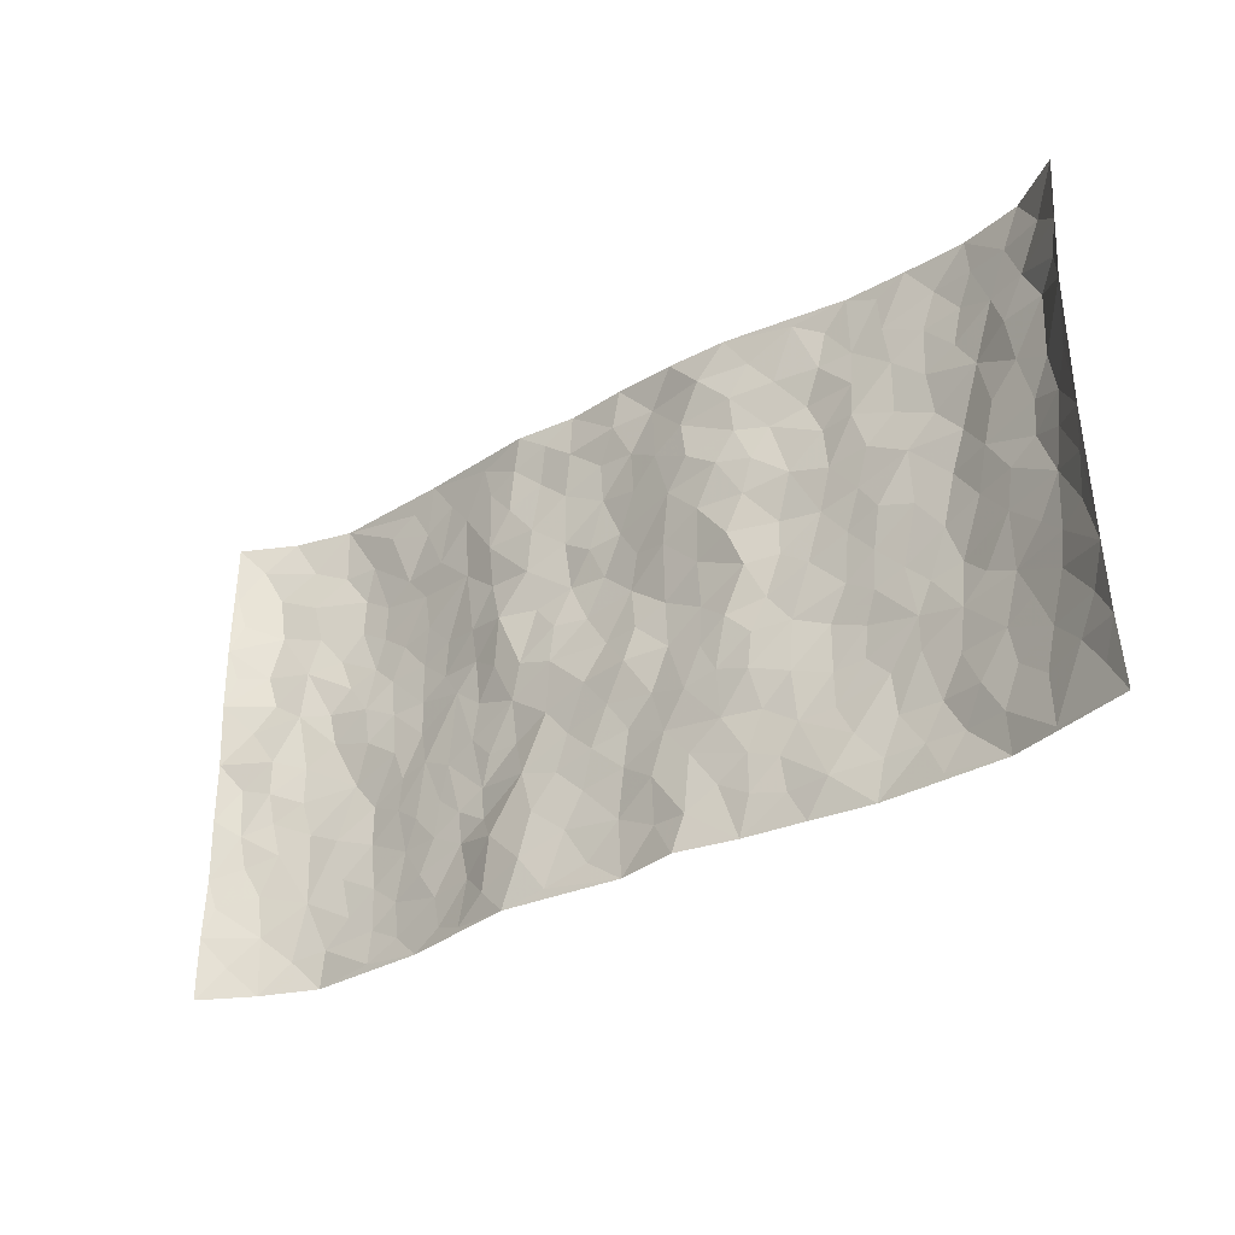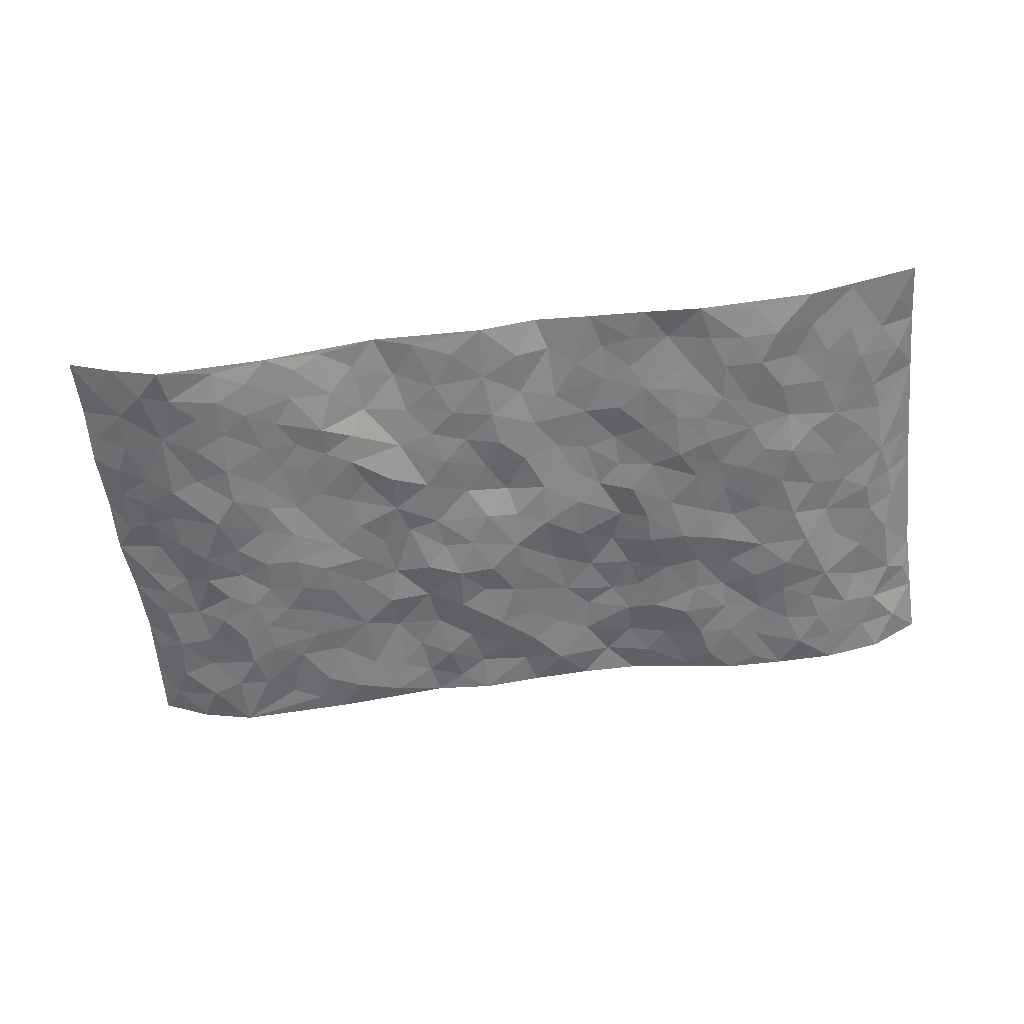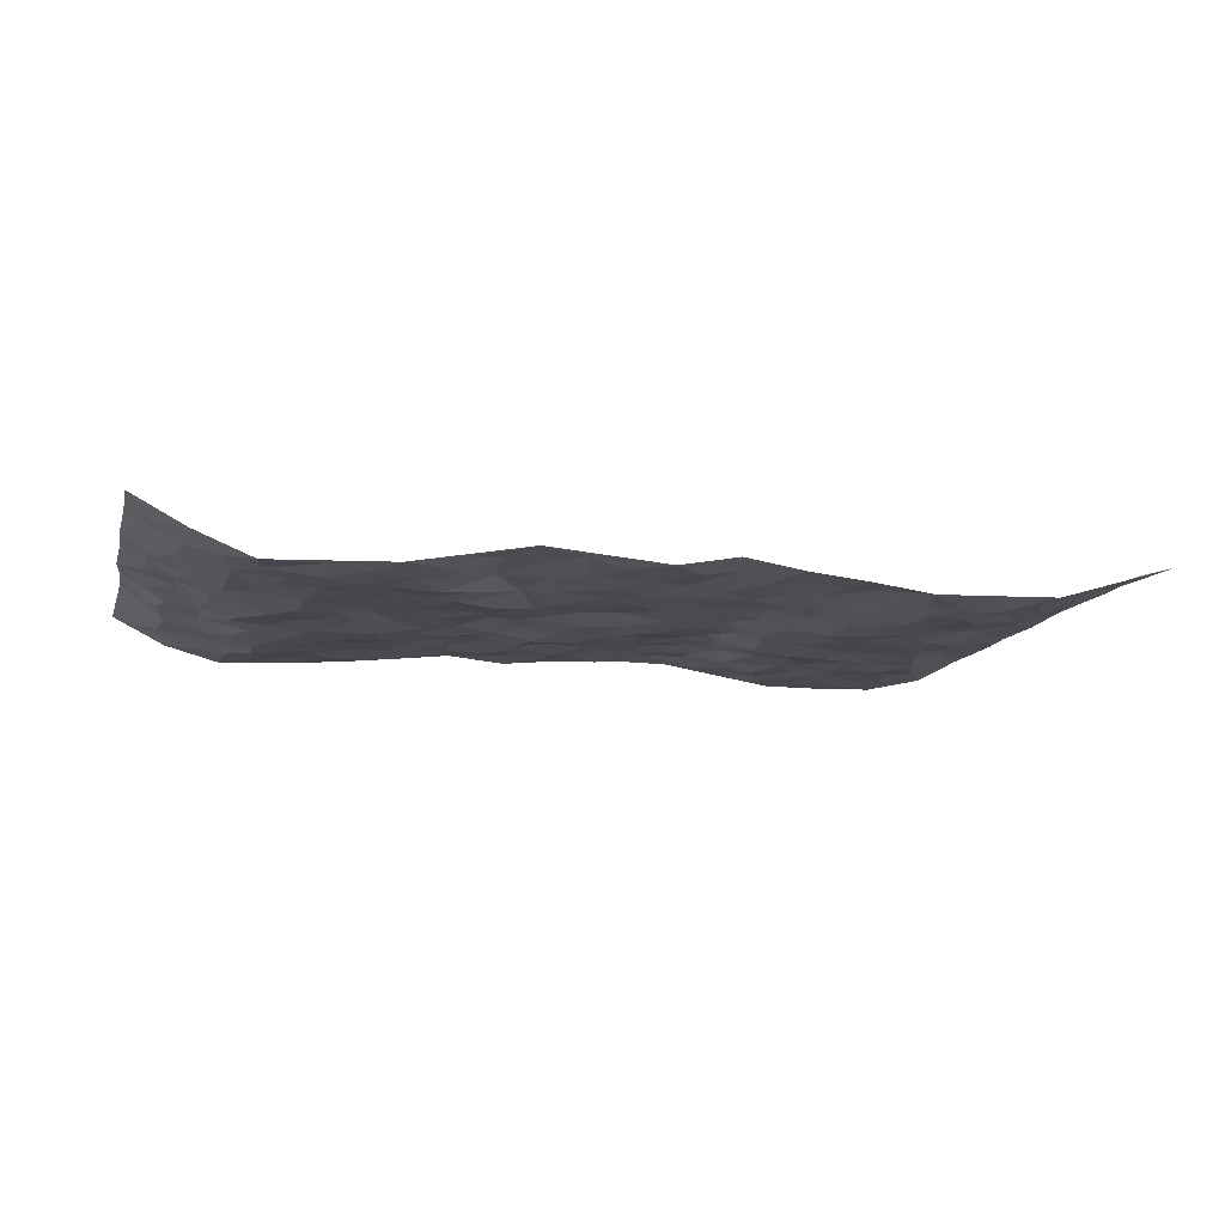
<metadata>
{"format":"obj","ext":"obj","renderer":"f3d","projection":"perspective","resolution":1024,"background":"white","views":[{"elev":-30.7,"azim":38.7,"up":"+Y"},{"elev":-57.8,"azim":7.6,"up":"+Z"},{"elev":-12.0,"azim":-14.0,"up":"+Z"}]}
</metadata>
<code>
v -0.9606 0.002445 0.08431
v -0.964 0.9981 0.07043
v 0.9735 0.003816 0.06024
v 0.958 0.998 0.07978
v -0.7951 0.3922 -0.0004908
v -0.965 0.4996 0.07154
v -0.8538 0.3576 0.01881
v -0.001462 0.003643 0.009949
v -0.9643 0.251 0.07223
v -0.9129 0.3376 0.04616
v -0.7372 0.001645 -0.02168
v -0.96 0.1269 0.083
v -0.7104 0.2928 -0.01562
v -0.852 0.001528 0.02561
v -0.8376 0.2884 0.01357
v -0.4902 0.002505 -0.0124
v -0.9441 0.1887 0.06656
v -0.2966 0.1699 0.01397
v -0.7765 0.3217 -0.008281
v -0.8587 0.12 0.02377
v -0.9132 0.0642 0.05353
v -0.7965 0.06384 -0.002912
v -0.6742 0.1266 -0.02358
v -0.7261 0.07468 -0.01934
v -0.8695 0.2073 0.02536
v -0.9032 0.2701 0.03828
v -0.7698 0.1767 -0.006505
v -0.6934 0.2095 -0.02104
v -0.8553 0.4877 0.03253
v -0.9617 0.375 0.07591
v -0.7361 0.9974 -0.01892
v -0.5373 0.2222 -0.02502
v 0.2604 0.158 0.005065
v -0.9546 0.7491 0.08576
v -0.3676 0.3931 -0.01096
v -0.7807 0.7527 -0.002717
v -0.797 0.8309 0.003453
v -0.582 0.4421 -0.02811
v -0.5998 0.6056 -0.02939
v -0.49 0.9983 -0.005483
v -0.9382 0.6864 0.07004
v -0.6611 0.5623 -0.02126
v -0.3903 0.7535 -0.005182
v -0.5103 0.2798 -0.02024
v -0.4601 0.2251 -0.01739
v -0.4958 0.1622 -0.02135
v -0.4473 0.6365 -0.02263
v -0.3658 0.5595 -0.01223
v 0.167 0.4737 -0.002308
v -0.3338 0.2214 -0.01041
v -0.2113 0.6107 -0.004662
v -0.3751 0.6287 -0.008617
v -0.3049 0.06097 0.01999
v -0.6275 0.7104 -0.03082
v -0.3948 0.1945 -0.01988
v -0.8658 0.6171 0.02553
v -0.03803 0.3495 0.004213
v 0.05745 0.3407 -0.001074
v 0.2973 0.4504 -0.01264
v -0.09563 0.5517 -0.01026
v -0.1654 0.5567 0.0003487
v 0.09288 0.6288 0.007588
v -0.6336 0.346 -0.03435
v -0.7483 0.574 -0.01269
v -0.9349 0.8096 0.06495
v -0.5603 0.129 -0.02883
v -0.369 0.01443 0.008469
v -0.7945 0.4659 -0.00196
v -0.6182 0.1719 -0.02814
v -0.6152 0.0185 -0.01869
v -0.2481 0.005828 0.03189
v -0.6166 0.08778 -0.02831
v -0.547 0.05314 -0.02312
v -0.4315 0.03828 -0.008524
v -0.4514 0.1043 -0.01609
v -0.8852 0.6852 0.03107
v -0.9528 0.8735 0.07341
v -0.7378 0.5093 -0.0199
v 0.001905 0.9966 0.01873
v -0.7987 0.6754 0.008822
v -0.5627 0.3149 -0.0259
v -0.5123 0.4609 -0.0288
v 0.007169 0.5713 -0.009884
v -0.04948 0.4829 -0.00825
v 0.003552 0.4212 0.009451
v -0.1261 0.1302 0.01009
v -0.5691 0.6701 -0.02839
v -0.906 0.5616 0.04312
v -0.7327 0.6909 -0.01896
v -0.4494 0.297 -0.01799
v -0.6322 0.2671 -0.03221
v -0.501 0.6884 -0.02224
v -0.1733 0.4856 0.002076
v -0.263 0.4361 -0.0004884
v -0.6474 0.6488 -0.03018
v -0.01188 0.1184 0.003975
v -0.4151 0.5103 -0.01602
v -0.3435 0.2883 -0.01592
v -0.241 0.5036 0.006329
v -0.181 0.3829 0.0006495
v -0.9577 0.6239 0.08287
v -0.7052 0.6226 -0.0213
v -0.8076 0.5792 0.01373
v -0.3625 0.1115 -0.00425
v -0.5205 0.5331 -0.03409
v -0.6843 0.4064 -0.03264
v -0.1308 0.3253 -0.0003629
v -0.1506 0.2511 0.005758
v -0.5168 0.6118 -0.03103
v 0.1095 0.7272 0.01405
v -0.004112 0.216 -0.0009366
v -0.07331 0.2746 0.002851
v 0.00456 0.2895 -0.003352
v -0.4299 0.3639 -0.01518
v -0.1982 0.1867 0.0165
v -0.6545 0.4879 -0.02658
v -0.557 0.381 -0.02759
v -0.4928 0.3916 -0.0193
v -0.3082 0.5237 0.0008145
v -0.2588 0.3509 -0.01054
v -0.3551 0.4668 -0.0125
v -0.2281 0.2731 0.008987
v -0.09104 0.4125 0.003692
v -0.5944 0.5314 -0.03214
v -0.09341 0.1997 0.00159
v -0.2155 0.09721 0.02811
v -0.3992 0.2582 -0.01588
v -0.9175 0.4375 0.04833
v -0.8598 0.4203 0.02888
v 0.09271 0.4232 -0.003096
v 0.2091 0.2386 0.007223
v 0.08381 0.5171 -0.008521
v 0.01999 0.4885 -0.003518
v 0.167 0.3932 0.004237
v 0.7899 0.4973 0.003395
v 0.2213 0.4337 0.004981
v 0.268 0.3139 0.006563
v 0.1624 0.5669 0.0008877
v 0.1251 0.9955 0.02419
v -0.2937 0.6188 0.008805
v 0.4231 0.8781 -0.017
v 0.4883 0.9965 -0.01716
v -0.2139 0.7799 0.01182
v -0.05713 0.864 9.758e-05
v -0.3222 0.3484 -0.008739
v -0.4578 0.5658 -0.02735
v -0.07619 0.05469 0.008735
v -0.1605 0.02532 0.02167
v 0.1214 0.005577 0.03292
v 0.01519 0.8594 0.0005617
v -0.01549 0.6996 -0.006493
v 0.4222 0.1963 -0.0181
v 0.3419 0.29 -0.01071
v 0.5924 0.5256 -0.02538
v 0.5254 0.546 -0.01985
v 0.4567 0.1352 -0.0127
v 0.5235 0.2274 -0.02733
v 0.4135 0.3613 -0.02954
v 0.02393 0.6404 -0.005041
v -0.05865 0.6276 -0.01464
v -0.1467 0.7295 -0.005597
v -0.08605 0.6927 -0.004135
v -0.05932 0.7914 -0.009518
v -0.1368 0.6332 -0.01371
v 0.02196 0.7741 0.001707
v 0.2472 0.9946 0.02229
v -0.01697 0.9248 0.01446
v -0.2693 0.845 0.01419
v -0.1992 0.8791 0.005707
v -0.3167 0.7795 0.01427
v -0.2441 0.9973 0.01961
v -0.228 0.6953 0.006838
v -0.3179 0.6993 0.001584
v -0.1393 0.8288 0.004171
v -0.1213 0.997 0.007149
v 0.2199 0.7437 0.01815
v 0.1754 0.6652 0.01604
v 0.3257 0.5943 -0.01841
v 0.2635 0.5218 0.002798
v 0.2679 0.6639 0.007117
v 0.424 0.7426 -0.0195
v 0.356 0.6812 -0.01064
v 0.2877 0.7311 0.006786
v 0.071 0.9278 0.006829
v 0.07968 0.8216 0.01228
v 0.1463 0.8554 0.02108
v 0.2521 0.8702 0.01683
v 0.3208 0.7912 -0.007951
v 0.2346 0.5937 0.01225
v -0.8784 0.8668 0.02228
v -0.6833 0.8165 -0.02913
v -0.8656 0.7741 0.01917
v -0.8542 0.9974 0.01388
v -0.9134 0.9391 0.04199
v -0.8104 0.9201 -0.002552
v -0.7344 0.8846 -0.01999
v -0.6067 0.9288 -0.01355
v -0.6631 0.8857 -0.02448
v -0.6886 0.7455 -0.0296
v -0.5609 0.8144 -0.02262
v -0.6226 0.7812 -0.03015
v -0.5113 0.9012 -0.01704
v -0.3919 0.8778 -0.0002128
v -0.546 0.96 -0.01236
v -0.4655 0.8157 -0.009638
v -0.4424 0.9364 -0.01035
v -0.3449 0.9725 0.004403
v -0.512 0.7606 -0.02076
v -0.3208 0.9005 0.01016
v -0.2586 0.9294 0.01543
v 0.1572 0.7825 0.02167
v 0.2556 0.8016 0.01031
v 0.1902 0.9299 0.02742
v 0.3913 0.8102 -0.02302
v 0.3373 0.8779 -0.002302
v 0.3814 0.9799 -0.002141
v 0.2891 0.9345 0.007367
v 0.4399 0.9463 -0.01832
v 0.3803 0.4926 -0.0218
v 0.3254 0.528 -0.01726
v 0.4841 0.603 -0.02742
v 0.4321 0.6629 -0.02036
v 0.4054 0.587 -0.02863
v 0.3534 0.1904 -0.009
v 0.4816 0.3344 -0.03151
v 0.4596 0.5216 -0.02391
v 0.3474 0.3876 -0.0133
v -0.1233 0.9134 0.01092
v -0.1829 0.9565 0.01382
v 0.321 0.1335 -4.638e-05
v 0.6136 0.0149 -0.0156
v 0.202 0.3338 0.007725
v 0.2727 0.385 0.001566
v 0.5849 0.2475 -0.02487
v 0.7343 0.9976 -0.01482
v 0.9637 0.2532 0.07783
v 0.4914 0.8105 -0.01572
v 0.7189 0.4871 -0.0172
v 0.4883 0.7452 -0.01272
v 0.9557 0.5018 0.08483
v 0.6706 0.2941 -0.01902
v 0.5099 0.4674 -0.02496
v 0.7786 0.312 -0.002923
v 0.5624 0.4153 -0.02936
v 0.49 0.00202 -0.01741
v 0.08954 0.2532 0.006632
v 0.506 0.07688 -0.01914
v 0.1345 0.3198 0.008275
v 0.4165 0.2665 -0.02421
v 0.8713 0.2669 0.02648
v 0.6431 0.4612 -0.02984
v 0.5795 0.08211 -0.02513
v 0.4492 0.4254 -0.02666
v 0.609 0.3715 -0.02984
v 0.287 0.2333 -0.003385
v 0.4786 0.2714 -0.02845
v 0.2647 0.07927 0.01039
v 0.3676 0.002114 -0.001006
v 0.2445 0.002772 0.01221
v 0.2009 0.1155 0.009674
v 0.06698 0.1711 0.01336
v 0.1448 0.1909 0.011
v 0.6144 0.1475 -0.02959
v 0.7761 0.4237 -0.00108
v 0.7498 0.222 -0.008884
v 0.6534 0.08078 -0.02565
v 0.6717 0.384 -0.03087
v 0.7193 0.3396 -0.01541
v 0.8816 0.328 0.03161
v 0.7435 0.5674 -0.005566
v 0.6932 0.146 -0.01286
v 0.7651 0.1509 -0.004996
v 0.8385 0.369 0.01499
v 0.9324 0.3517 0.05746
v 0.883 0.4399 0.0271
v 0.5833 0.3128 -0.02677
v 0.8211 0.1072 0.009631
v 0.3328 0.06365 0.0008739
v 0.4126 0.06902 7.897e-05
v 0.07063 0.07965 0.0123
v 0.1424 0.07479 0.02336
v 0.9517 0.7494 0.08795
v 0.7335 0.07995 -0.007503
v 0.6574 0.216 -0.02399
v 0.9443 0.4267 0.07123
v 0.8996 0.5103 0.03943
v 0.8088 0.2518 0.005543
v 0.5338 0.1481 -0.02653
v 0.7371 0.002342 -0.01007
v 0.5033 0.3937 -0.02772
v 0.9355 0.0661 0.04878
v 0.9679 0.1284 0.07197
v 0.8403 0.182 0.01316
v 0.8948 0.1266 0.0373
v 0.8291 0.01053 0.01739
v 0.9317 0.1908 0.0506
v 0.6672 0.555 -0.02902
v 0.6936 0.6321 -0.02845
v 0.5863 0.6352 -0.02647
v 0.8233 0.6911 0.01144
v 0.6324 0.7706 -0.02575
v 0.9376 0.6255 0.07175
v 0.7652 0.6417 -0.00103
v 0.852 0.5954 0.01765
v 0.7351 0.7431 -0.01847
v 0.8444 0.531 0.0124
v 0.9078 0.5748 0.04382
v 0.8877 0.6592 0.02891
v 0.6414 0.6917 -0.03248
v 0.566 0.7233 -0.02603
v 0.5105 0.6734 -0.02004
v 0.8512 0.8513 0.01503
v 0.7132 0.8702 -0.01915
v 0.8087 0.7761 0.01203
v 0.8926 0.7775 0.03205
v 0.7802 0.8434 -0.002867
v 0.9527 0.8737 0.08178
v 0.6954 0.8015 -0.02107
v 0.9366 0.8108 0.06823
v 0.7423 0.9306 -0.01329
v 0.8551 0.9976 0.01127
v 0.6115 0.9973 -0.0178
v 0.8197 0.9249 0.006394
v 0.9016 0.9271 0.03572
v 0.6622 0.9337 -0.02514
v 0.5571 0.9002 -0.01896
v 0.4915 0.8797 -0.01967
v 0.5501 0.9683 -0.01978
v 0.5705 0.8207 -0.01835
v 0.637 0.8598 -0.0219
f 29 6 128
f 12 21 20
f 26 10 9
f 55 45 46
f 27 19 15
f 26 9 17
f 101 6 88
f 12 1 21
f 7 15 19
f 125 86 96
f 84 123 85
f 129 29 128
f 25 27 15
f 12 20 17
f 73 75 66
f 22 14 11
f 26 17 25
f 9 12 17
f 25 15 26
f 5 129 7
f 52 146 48
f 55 18 50
f 7 19 5
f 20 27 25
f 124 82 105
f 41 76 34
f 20 14 22
f 14 20 21
f 14 21 1
f 24 22 11
f 24 27 22
f 72 66 69
f 69 32 91
f 70 24 11
f 24 23 27
f 17 20 25
f 27 20 22
f 10 15 7
f 10 26 15
f 23 28 27
f 27 13 19
f 28 23 69
f 13 27 28
f 119 121 94
f 10 7 129
f 6 30 128
f 9 10 30
f 36 192 80
f 80 102 89
f 118 81 44
f 64 103 78
f 115 126 86
f 45 32 46
f 91 63 13
f 129 68 29
f 95 87 54
f 95 54 199
f 202 40 204
f 82 97 105
f 29 88 6
f 18 55 104
f 148 126 71
f 38 82 124
f 50 18 122
f 117 82 38
f 5 19 106
f 82 117 118
f 80 64 102
f 127 45 55
f 194 77 190
f 98 35 114
f 39 124 105
f 127 50 98
f 106 19 13
f 66 75 46
f 39 95 42
f 63 117 38
f 95 89 102
f 101 56 76
f 51 140 99
f 18 53 126
f 62 83 132
f 45 127 90
f 112 113 57
f 103 29 68
f 130 85 58
f 109 39 105
f 35 94 121
f 113 246 58
f 151 165 163
f 120 100 94
f 114 127 98
f 192 190 65
f 95 39 87
f 36 191 37
f 67 104 74
f 56 101 88
f 13 63 106
f 192 34 76
f 268 241 243
f 108 115 125
f 93 84 60
f 133 84 85
f 156 288 157
f 101 76 41
f 80 103 64
f 105 97 146
f 99 61 51
f 92 109 47
f 125 96 111
f 158 227 153
f 75 104 55
f 69 66 32
f 81 91 32
f 106 78 68
f 42 64 78
f 77 34 65
f 24 70 72
f 75 73 16
f 16 71 67
f 2 34 77
f 13 28 91
f 103 56 88
f 56 80 76
f 72 69 23
f 11 16 70
f 16 73 70
f 16 67 74
f 115 18 126
f 24 72 23
f 73 72 70
f 16 74 75
f 72 73 66
f 32 45 44
f 84 83 60
f 66 46 32
f 78 106 116
f 117 63 81
f 67 53 104
f 103 68 78
f 69 91 28
f 36 80 89
f 106 38 116
f 106 68 5
f 81 118 117
f 62 132 138
f 32 44 81
f 53 67 71
f 57 58 85
f 123 100 107
f 93 60 61
f 33 230 224
f 8 96 147
f 132 133 130
f 140 48 119
f 93 100 123
f 122 98 50
f 164 60 160
f 53 71 126
f 125 112 108
f 193 194 195
f 75 55 46
f 63 91 81
f 56 103 80
f 196 198 31
f 18 104 53
f 121 48 97
f 38 106 63
f 118 97 82
f 97 35 121
f 51 172 140
f 130 134 49
f 87 39 109
f 288 252 263
f 97 114 35
f 47 43 92
f 57 113 58
f 248 130 58
f 34 101 41
f 114 90 127
f 116 124 42
f 145 94 35
f 118 114 97
f 167 79 175
f 98 145 35
f 85 123 57
f 43 47 52
f 199 36 89
f 42 78 116
f 159 83 62
f 88 29 103
f 74 104 75
f 118 44 90
f 173 140 172
f 42 95 102
f 190 192 37
f 65 190 77
f 89 95 199
f 125 111 112
f 92 87 109
f 18 115 122
f 177 180 176
f 112 57 107
f 109 105 146
f 93 94 100
f 285 286 275
f 96 86 147
f 137 232 131
f 57 123 107
f 87 92 208
f 49 134 136
f 132 130 49
f 161 164 162
f 50 127 55
f 122 108 107
f 122 107 100
f 48 140 52
f 118 90 114
f 99 119 94
f 123 84 93
f 36 37 192
f 48 121 119
f 120 122 100
f 39 42 124
f 38 124 116
f 248 58 246
f 44 45 90
f 98 122 120
f 146 52 47
f 94 93 99
f 168 209 170
f 212 183 188
f 202 197 200
f 42 102 64
f 107 108 112
f 99 93 61
f 8 280 96
f 112 111 113
f 125 115 86
f 115 108 122
f 128 30 10
f 5 68 129
f 10 129 128
f 132 49 138
f 83 84 133
f 130 133 85
f 83 133 132
f 248 134 130
f 156 152 224
f 151 110 165
f 212 186 211
f 153 224 249
f 254 251 244
f 246 261 262
f 225 158 249
f 49 136 179
f 185 184 150
f 214 188 181
f 181 188 182
f 161 163 174
f 143 170 172
f 110 211 185
f 184 79 167
f 174 228 169
f 62 110 159
f 163 150 144
f 210 169 229
f 170 143 168
f 176 211 110
f 98 120 145
f 94 145 120
f 48 146 97
f 109 146 47
f 148 86 126
f 147 86 148
f 71 8 148
f 8 147 148
f 244 276 254
f 232 136 134
f 174 143 161
f 60 83 160
f 163 162 151
f 159 160 83
f 261 281 262
f 259 281 149
f 219 220 59
f 246 113 111
f 33 255 131
f 157 256 152
f 137 255 153
f 230 278 279
f 262 260 33
f 154 155 242
f 131 255 137
f 248 131 232
f 281 280 149
f 259 258 278
f 220 179 59
f 159 151 160
f 162 160 151
f 164 61 60
f 228 174 144
f 144 174 163
f 159 110 151
f 161 172 164
f 186 184 185
f 161 162 163
f 61 164 51
f 160 162 164
f 187 217 213
f 150 163 165
f 205 202 200
f 79 184 139
f 170 43 173
f 174 169 143
f 161 143 172
f 167 144 150
f 176 180 183
f 172 170 173
f 223 226 221
f 185 150 165
f 99 140 119
f 207 206 203
f 172 51 164
f 43 52 173
f 173 52 140
f 167 175 228
f 228 229 169
f 210 168 169
f 177 110 62
f 189 138 179
f 62 138 177
f 136 232 233
f 181 182 222
f 150 184 167
f 178 180 189
f 49 179 138
f 177 138 189
f 180 178 182
f 178 179 220
f 307 308 304
f 222 223 221
f 215 187 188
f 176 183 212
f 187 213 186
f 214 215 188
f 185 211 186
f 237 181 239
f 182 188 183
f 110 185 165
f 216 215 141
f 211 176 212
f 182 183 180
f 176 110 177
f 213 184 186
f 178 189 179
f 177 189 180
f 195 190 37
f 197 198 200
f 195 194 190
f 34 192 65
f 80 192 76
f 37 196 195
f 194 2 77
f 193 2 194
f 196 37 191
f 31 193 195
f 198 196 191
f 31 195 196
f 199 201 191
f 197 204 31
f 198 191 201
f 31 198 197
f 201 199 54
f 36 199 191
f 54 208 201
f 208 43 205
f 208 54 87
f 198 201 200
f 206 205 203
f 43 170 203
f 210 207 209
f 40 202 206
f 31 204 40
f 197 202 204
f 208 205 200
f 43 203 205
f 205 206 202
f 203 209 207
f 171 40 207
f 40 206 207
f 208 200 201
f 43 208 92
f 170 209 203
f 168 143 169
f 207 210 171
f 168 210 209
f 188 187 212
f 212 187 186
f 166 139 213
f 184 213 139
f 237 214 181
f 215 214 141
f 216 141 218
f 213 217 166
f 142 166 216
f 217 216 166
f 187 215 217
f 216 217 215
f 237 141 214
f 142 216 218
f 223 222 182
f 179 136 59
f 223 220 219
f 267 238 251
f 237 327 141
f 223 182 178
f 158 290 253
f 220 223 178
f 59 233 227
f 233 59 136
f 248 246 131
f 153 249 158
f 251 254 267
f 223 219 226
f 111 261 246
f 297 251 238
f 276 256 157
f 167 228 144
f 229 228 175
f 175 171 229
f 229 171 210
f 260 257 33
f 265 271 272
f 266 289 283
f 269 243 250
f 249 224 152
f 266 283 271
f 227 233 137
f 253 227 158
f 325 313 320
f 135 264 275
f 310 329 239
f 270 298 297
f 249 256 225
f 275 273 269
f 311 222 221
f 155 154 299
f 234 276 157
f 310 311 299
f 222 239 181
f 221 226 155
f 266 263 252
f 242 290 244
f 264 273 275
f 273 264 243
f 242 244 154
f 276 290 225
f 288 234 157
f 240 282 302
f 275 286 306
f 225 290 158
f 234 263 284
f 241 254 276
f 233 232 137
f 137 153 227
f 264 135 238
f 244 251 154
f 260 259 257
f 227 253 219
f 33 224 255
f 154 297 299
f 240 302 307
f 297 154 251
f 264 268 243
f 253 226 219
f 271 284 263
f 277 294 293
f 290 242 253
f 241 234 284
f 59 227 219
f 242 155 226
f 252 245 231
f 157 152 156
f 257 230 33
f 152 256 249
f 278 230 257
f 262 33 131
f 224 153 255
f 259 278 257
f 134 248 232
f 230 279 224
f 96 261 111
f 261 96 280
f 280 281 261
f 246 262 131
f 252 247 245
f 268 267 241
f 283 277 272
f 288 247 252
f 275 274 285
f 295 291 294
f 267 268 264
f 263 234 288
f 309 310 299
f 290 276 244
f 283 272 271
f 267 254 241
f 265 243 241
f 236 240 285
f 297 238 270
f 303 305 298
f 241 276 234
f 221 155 299
f 272 277 293
f 250 243 287
f 286 285 240
f 284 271 265
f 271 263 266
f 295 3 291
f 225 256 276
f 241 284 265
f 289 266 231
f 3 292 291
f 321 235 323
f 293 294 296
f 279 278 258
f 245 279 258
f 279 156 224
f 260 281 259
f 280 8 149
f 262 281 260
f 231 266 252
f 267 264 238
f 306 304 270
f 283 289 295
f 243 269 273
f 236 269 250
f 294 292 296
f 274 236 285
f 269 274 275
f 250 287 293
f 245 289 231
f 236 274 269
f 156 279 247
f 242 226 253
f 247 279 245
f 243 265 287
f 288 156 247
f 265 272 293
f 296 292 236
f 293 287 265
f 295 294 277
f 277 283 295
f 236 250 296
f 289 3 295
f 292 294 291
f 293 296 250
f 300 304 308
f 325 320 235
f 329 330 326
f 270 304 303
f 270 303 298
f 309 305 301
f 135 306 270
f 299 297 298
f 298 309 299
f 238 135 270
f 300 314 305
f 303 300 305
f 304 306 307
f 300 303 304
f 282 319 315
f 322 325 235
f 275 306 135
f 307 306 286
f 240 307 286
f 308 307 302
f 302 282 308
f 308 282 315
f 305 309 298
f 310 309 301
f 310 301 329
f 310 239 311
f 222 311 239
f 299 311 221
f 319 312 315
f 312 323 316
f 301 305 318
f 305 314 316
f 300 308 315
f 316 314 312
f 312 314 315
f 315 314 300
f 323 312 324
f 316 313 318
f 282 4 317
f 330 313 325
f 4 321 324
f 235 320 323
f 282 317 319
f 312 319 317
f 326 325 322
f 316 320 313
f 316 318 305
f 142 218 327
f 327 218 141
f 316 323 320
f 324 312 317
f 4 324 317
f 321 323 324
f 318 313 330
f 328 326 322
f 326 327 329
f 329 327 237
f 326 328 327
f 322 142 328
f 327 328 142
f 329 237 239
f 301 318 330
f 326 330 325
f 330 329 301

</code>
